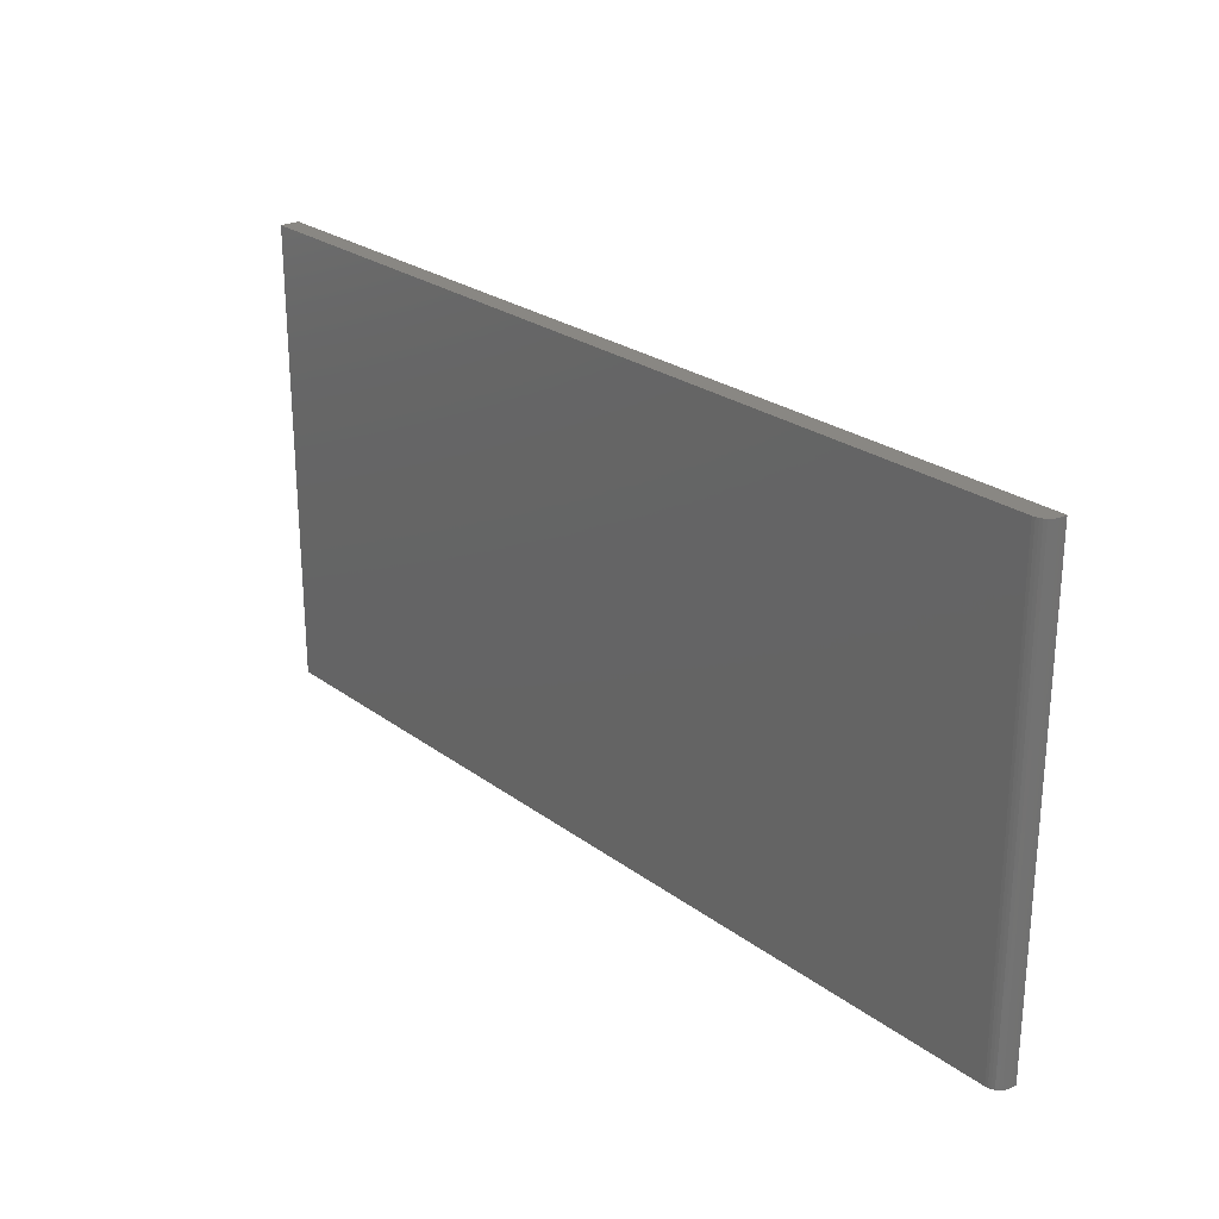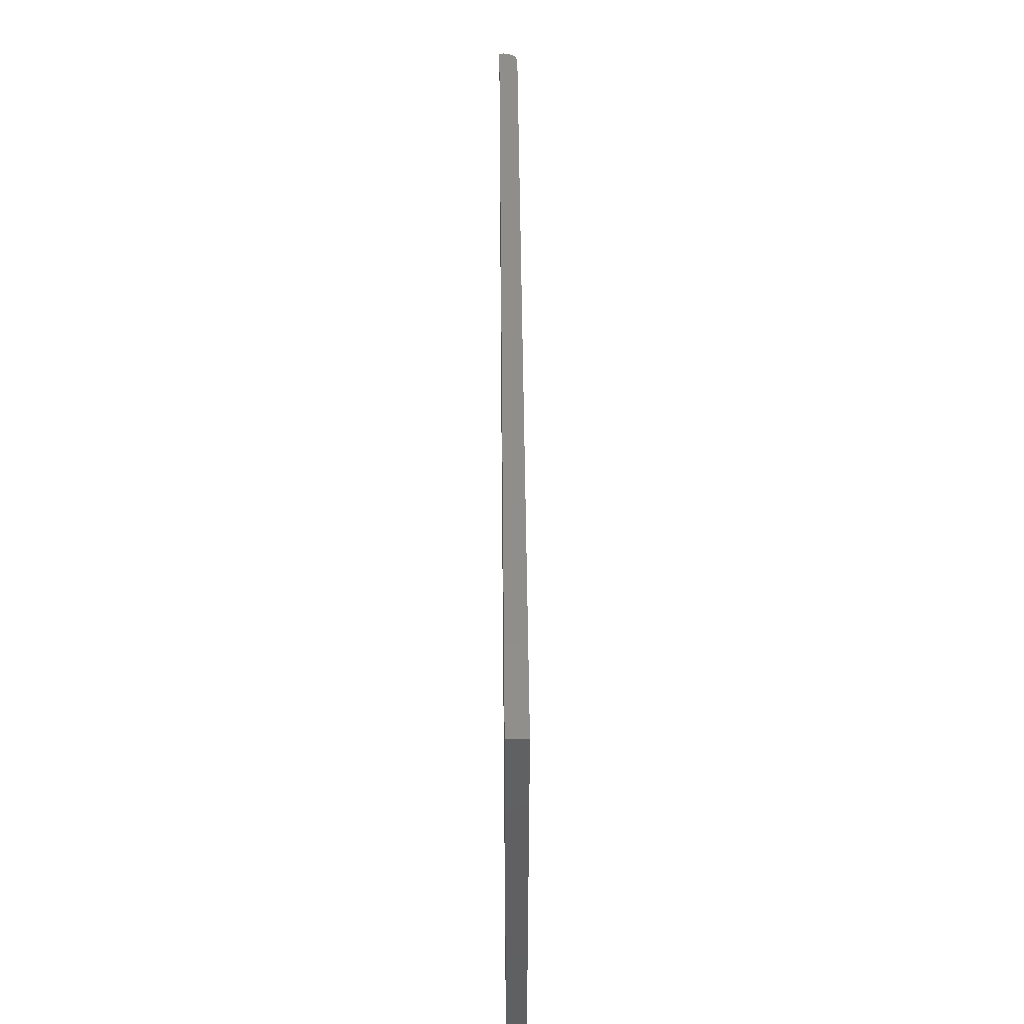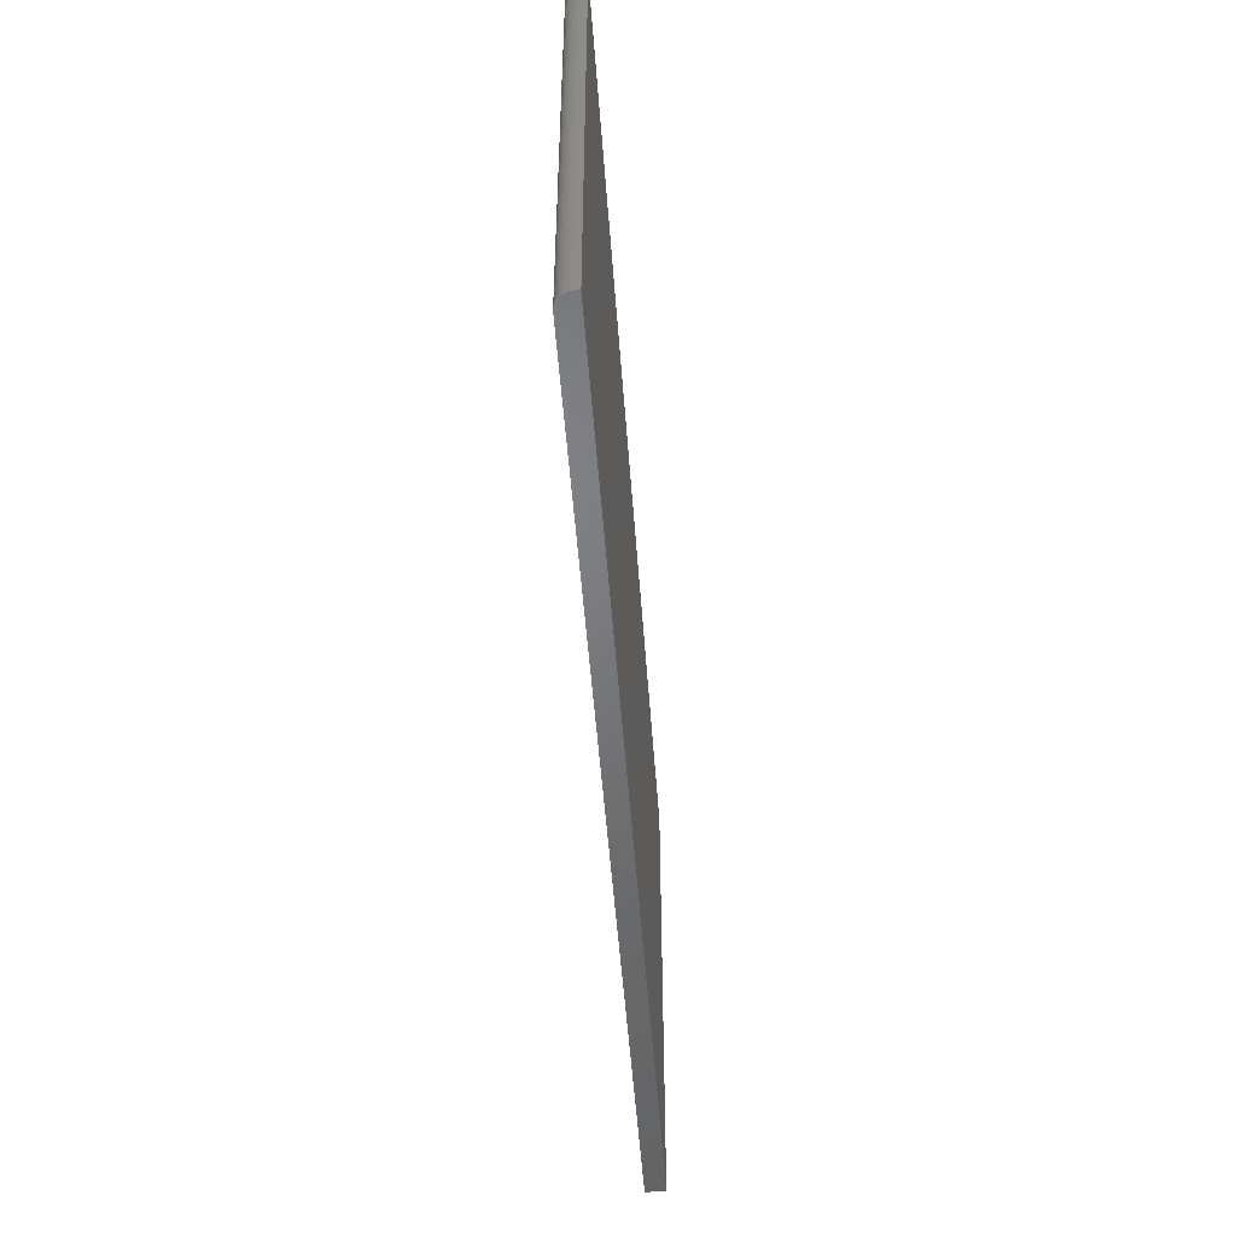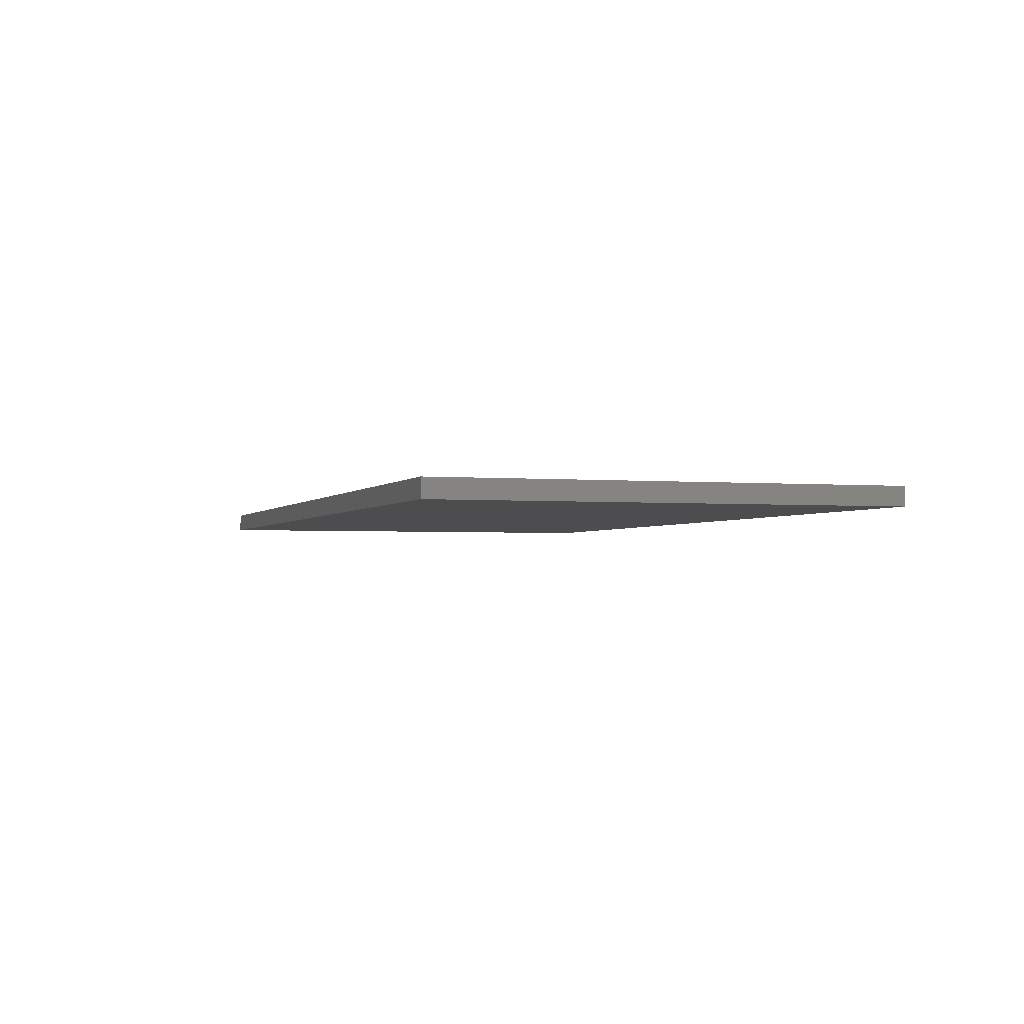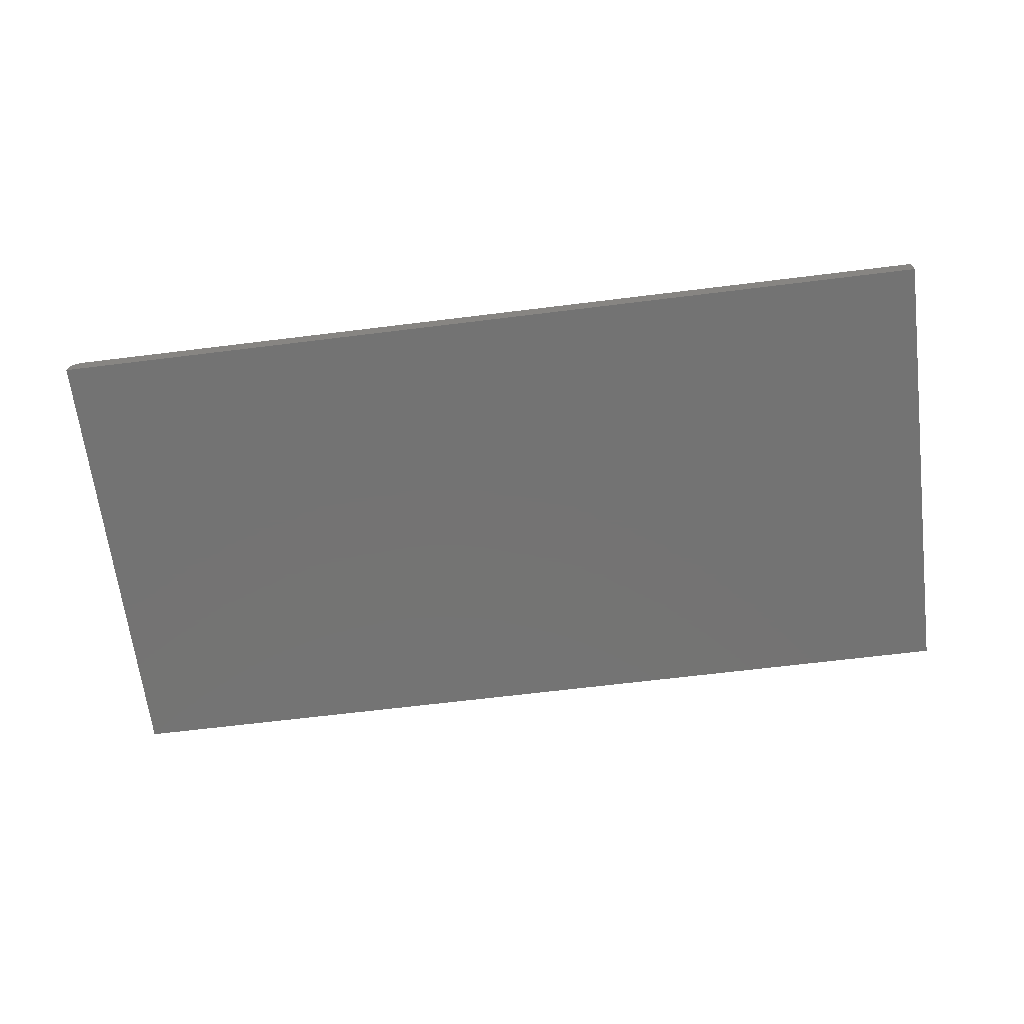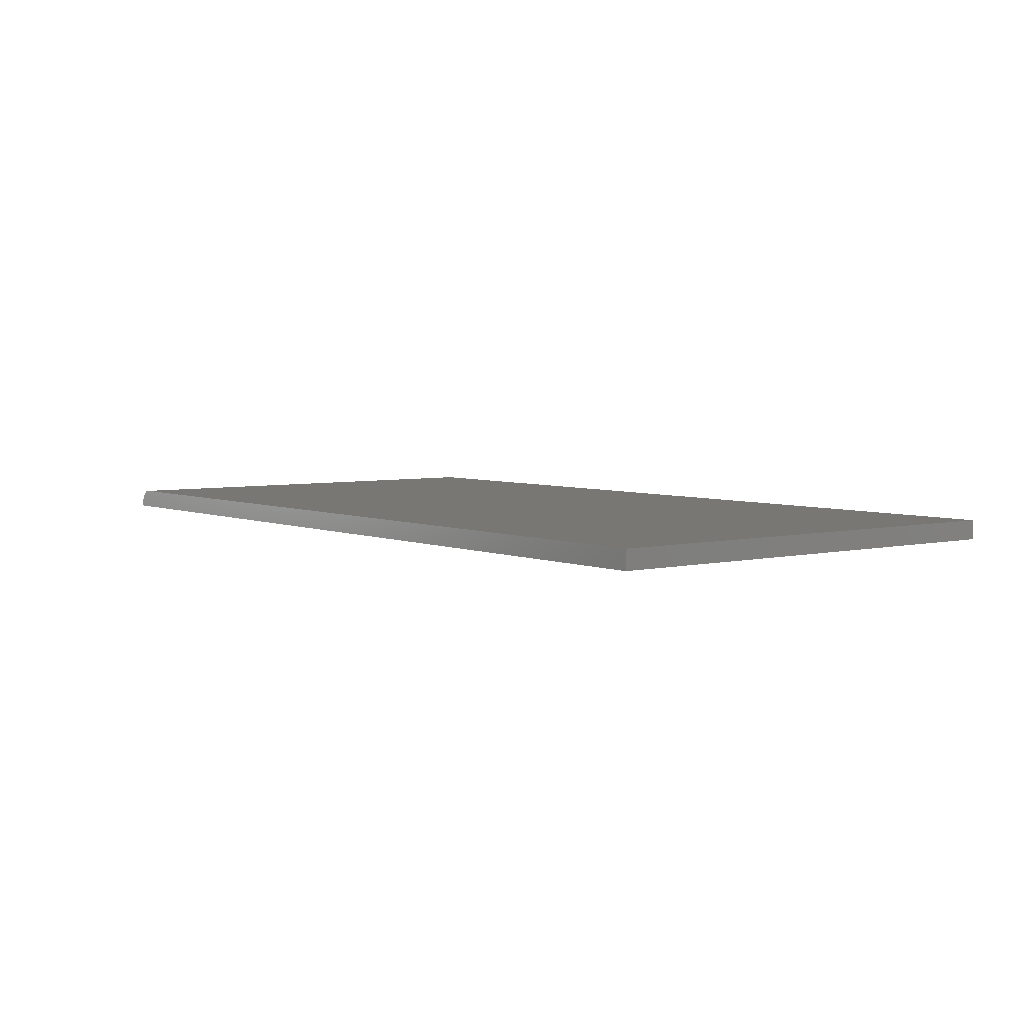
<metadata>
{"format":"stl","ext":"stl","renderer":"f3d","projection":"perspective","resolution":1024,"background":"white","views":[{"elev":25.3,"azim":49.6,"up":"+Y"},{"elev":46.3,"azim":-90.5,"up":"+Y"},{"elev":-50.6,"azim":94.1,"up":"+Y"},{"elev":-2.3,"azim":-108.2,"up":"+Z"},{"elev":-65.7,"azim":-172.9,"up":"+Z"},{"elev":4.6,"azim":-127.6,"up":"+Z"}]}
</metadata>
<code>
# stl→obj: 24 verts, 44 faces
v -0.75 -0.375 0.03125
v 0.7266 -0.375 0.03125
v -0.75 0.3829 0.03125
v 0.7266 0.3829 0.03125
v 0.7461 0.3829 0.02083
v 0.7355 0.3829 0.02947
v 0.7396 0.3829 0.0273
v 0.7431 0.3829 0.02439
v 0.7311 0.3829 0.0308
v 0.7482 0.3829 0.01678
v 0.7495 0.3829 0.01238
v 0.75 0.3829 0.007812
v 0.75 0.3829 0
v -0.75 0.3829 0
v 0.75 -0.375 0.007812
v 0.75 -0.375 0
v 0.7495 -0.375 0.01238
v 0.7482 -0.375 0.01678
v 0.7461 -0.375 0.02083
v 0.7431 -0.375 0.02439
v 0.7396 -0.375 0.0273
v 0.7355 -0.375 0.02947
v 0.7311 -0.375 0.0308
v -0.75 -0.375 0
f 1 2 3
f 3 2 4
f 5 6 7
f 5 7 8
f 9 6 5
f 9 5 10
f 9 10 11
f 9 11 12
f 9 12 13
f 9 13 4
f 4 13 3
f 3 13 14
f 15 16 12
f 12 16 13
f 15 17 18
f 16 15 18
f 16 18 19
f 16 19 20
f 16 20 21
f 16 21 22
f 16 22 23
f 16 23 2
f 16 2 1
f 16 1 24
f 15 12 17
f 17 12 11
f 17 11 18
f 18 11 10
f 18 10 19
f 19 10 5
f 19 5 20
f 20 5 8
f 20 8 21
f 21 8 7
f 21 7 22
f 22 7 6
f 22 6 23
f 23 6 9
f 23 9 2
f 2 9 4
f 24 14 16
f 16 14 13
f 3 14 1
f 1 14 24

</code>
